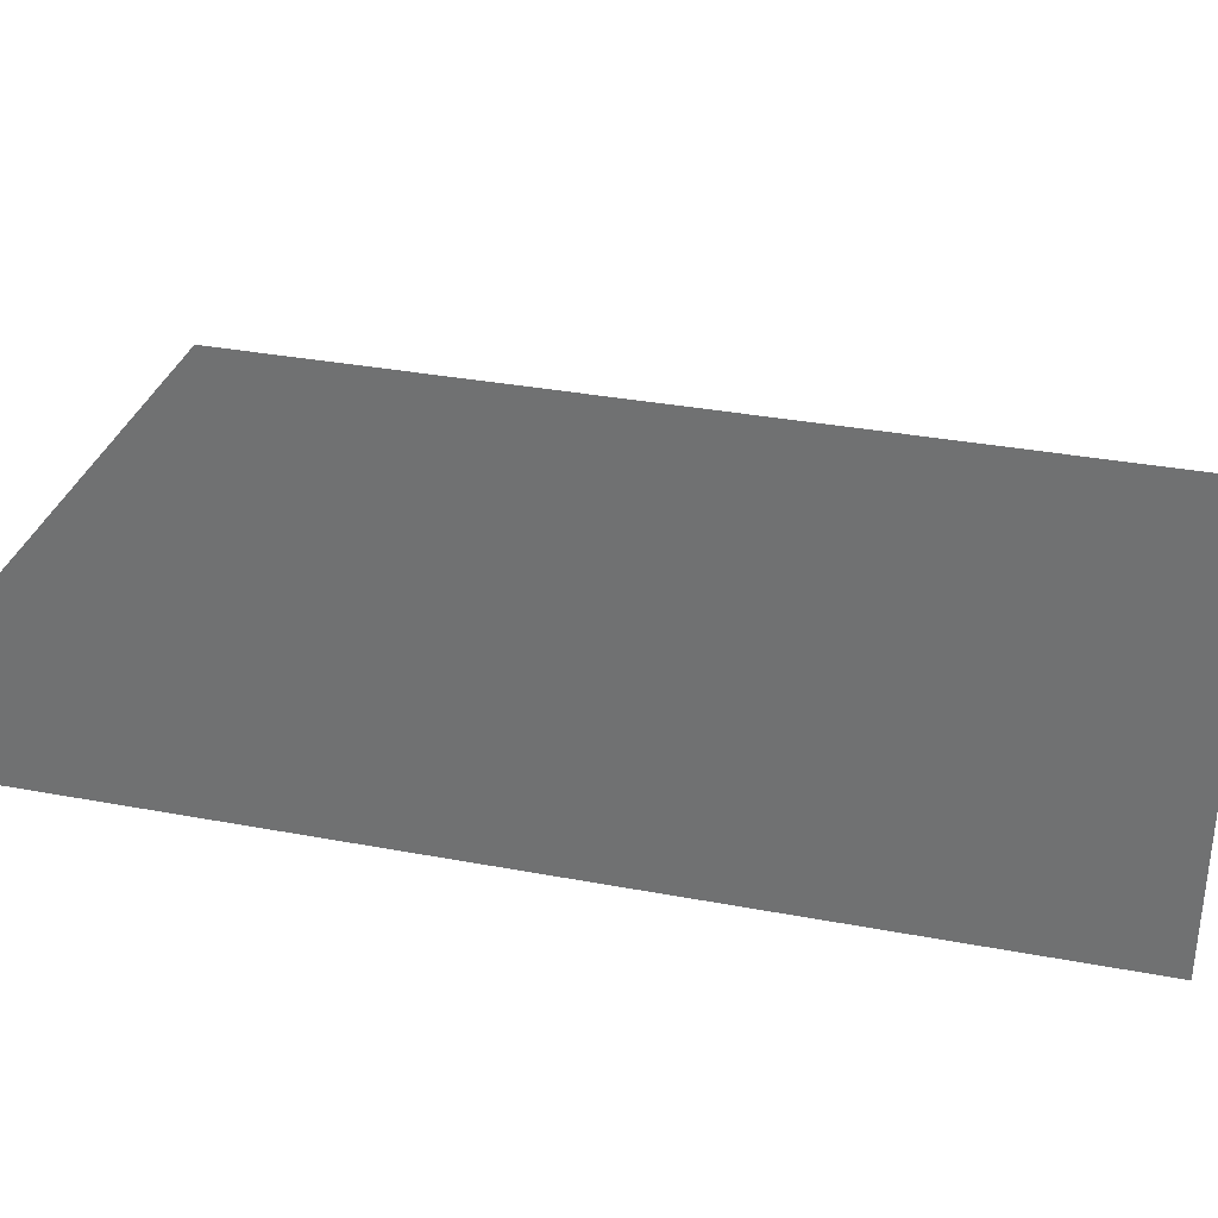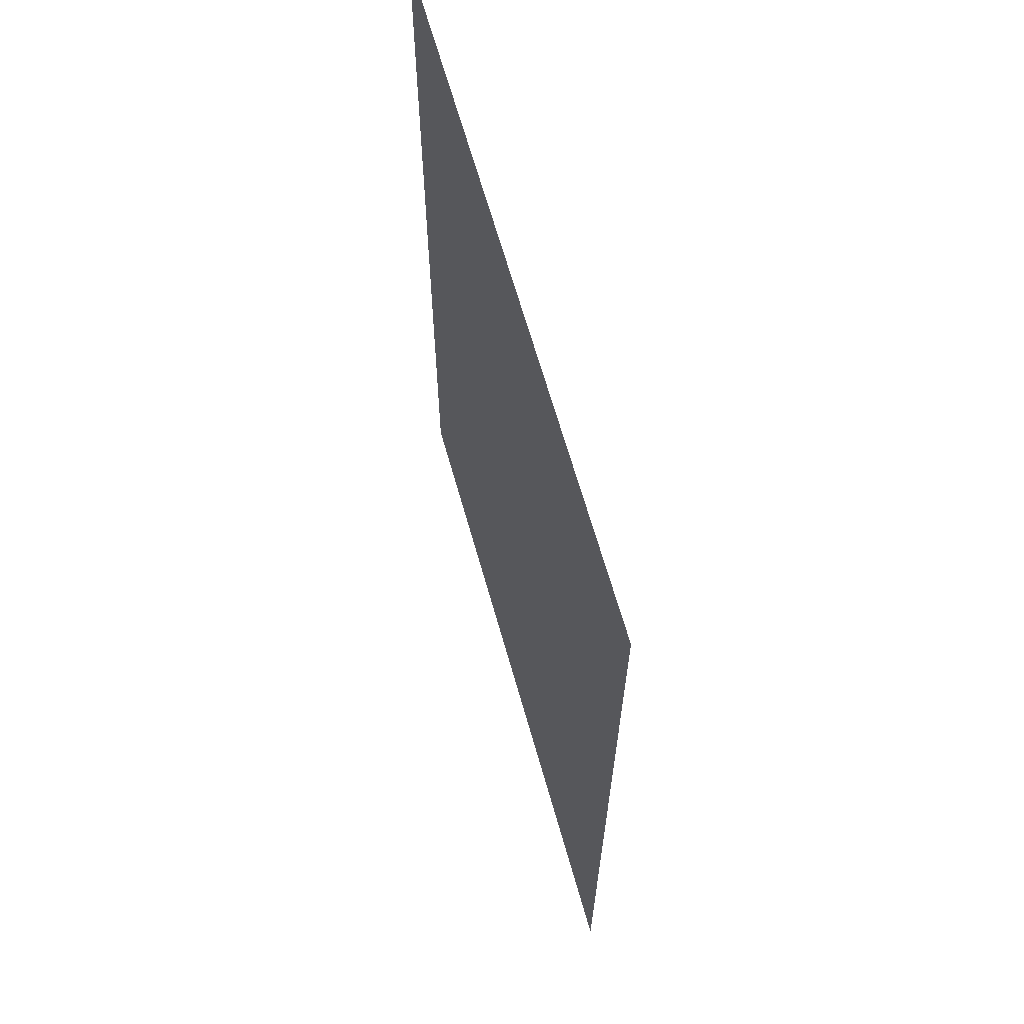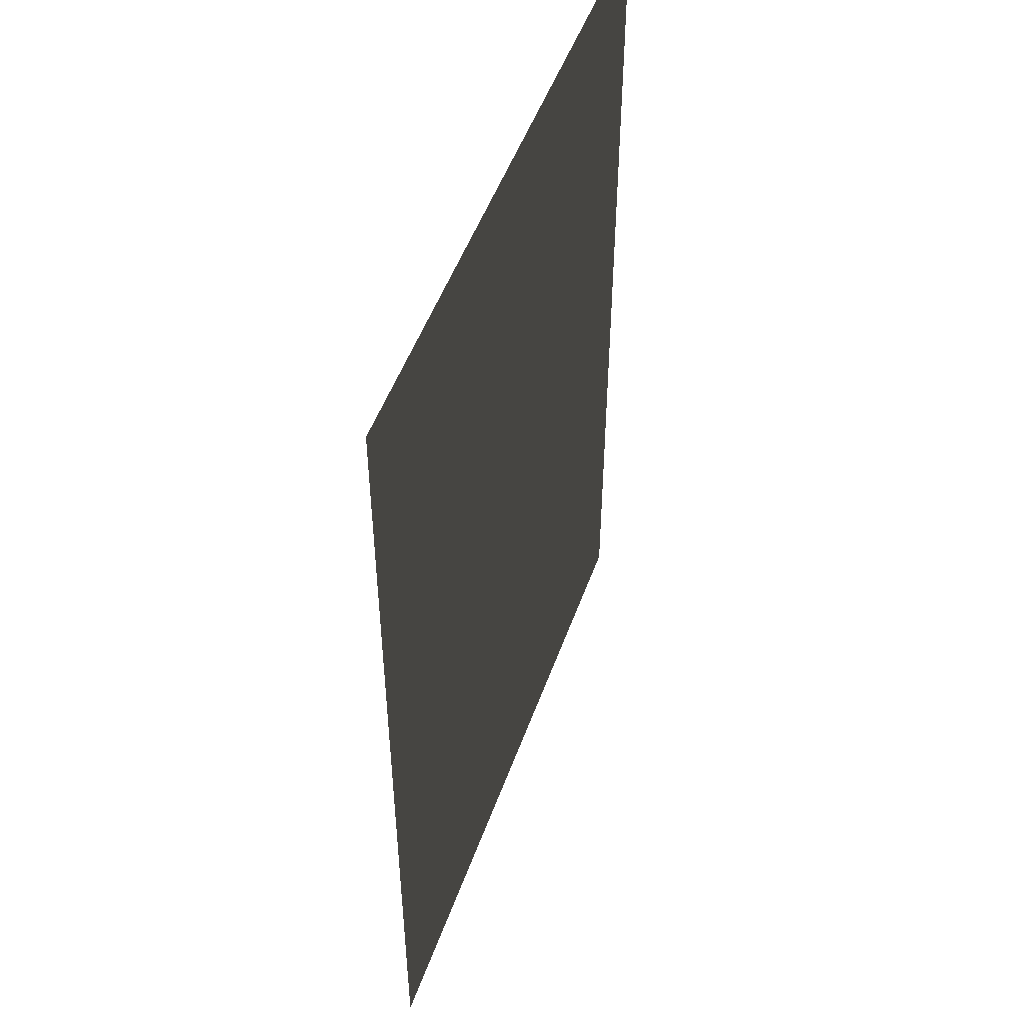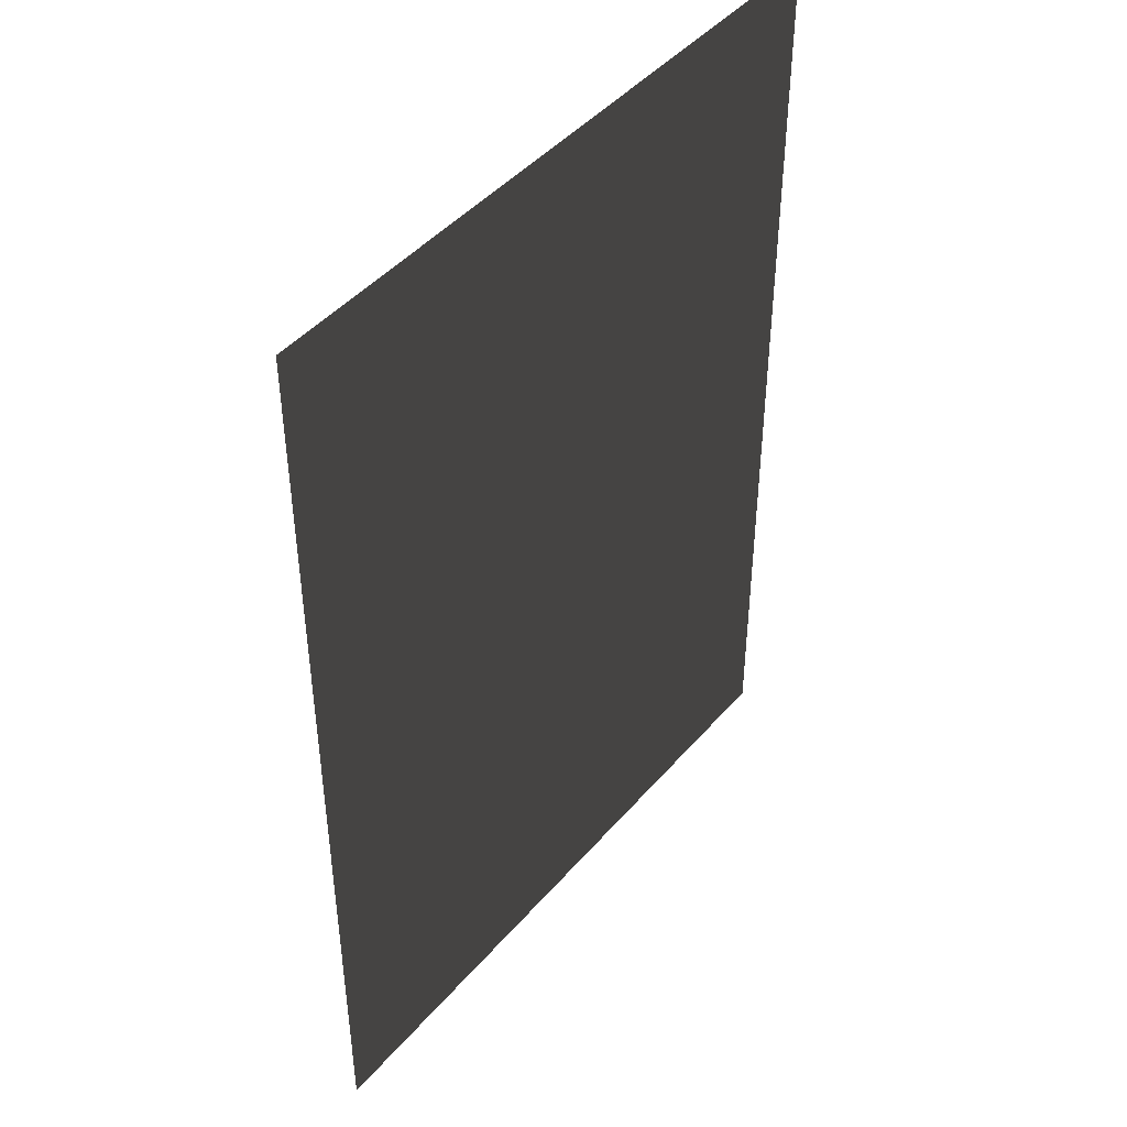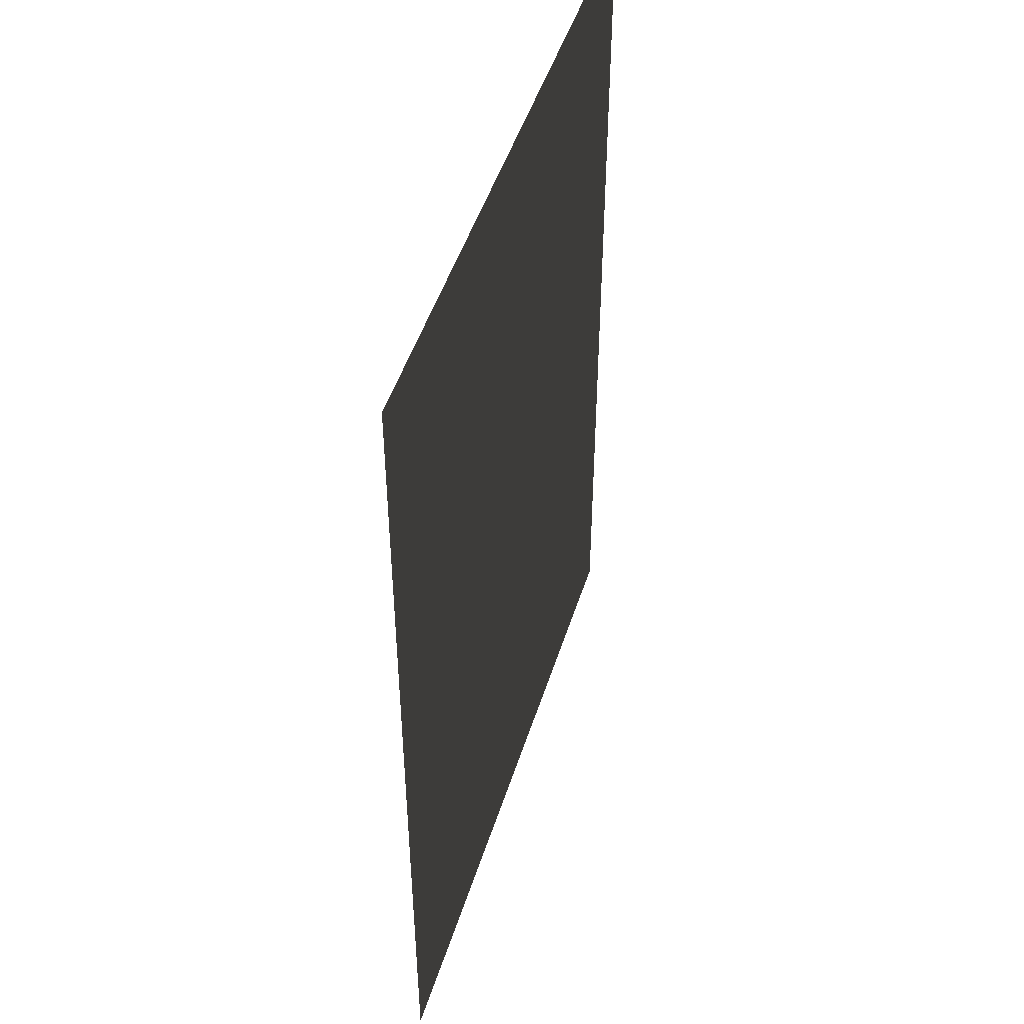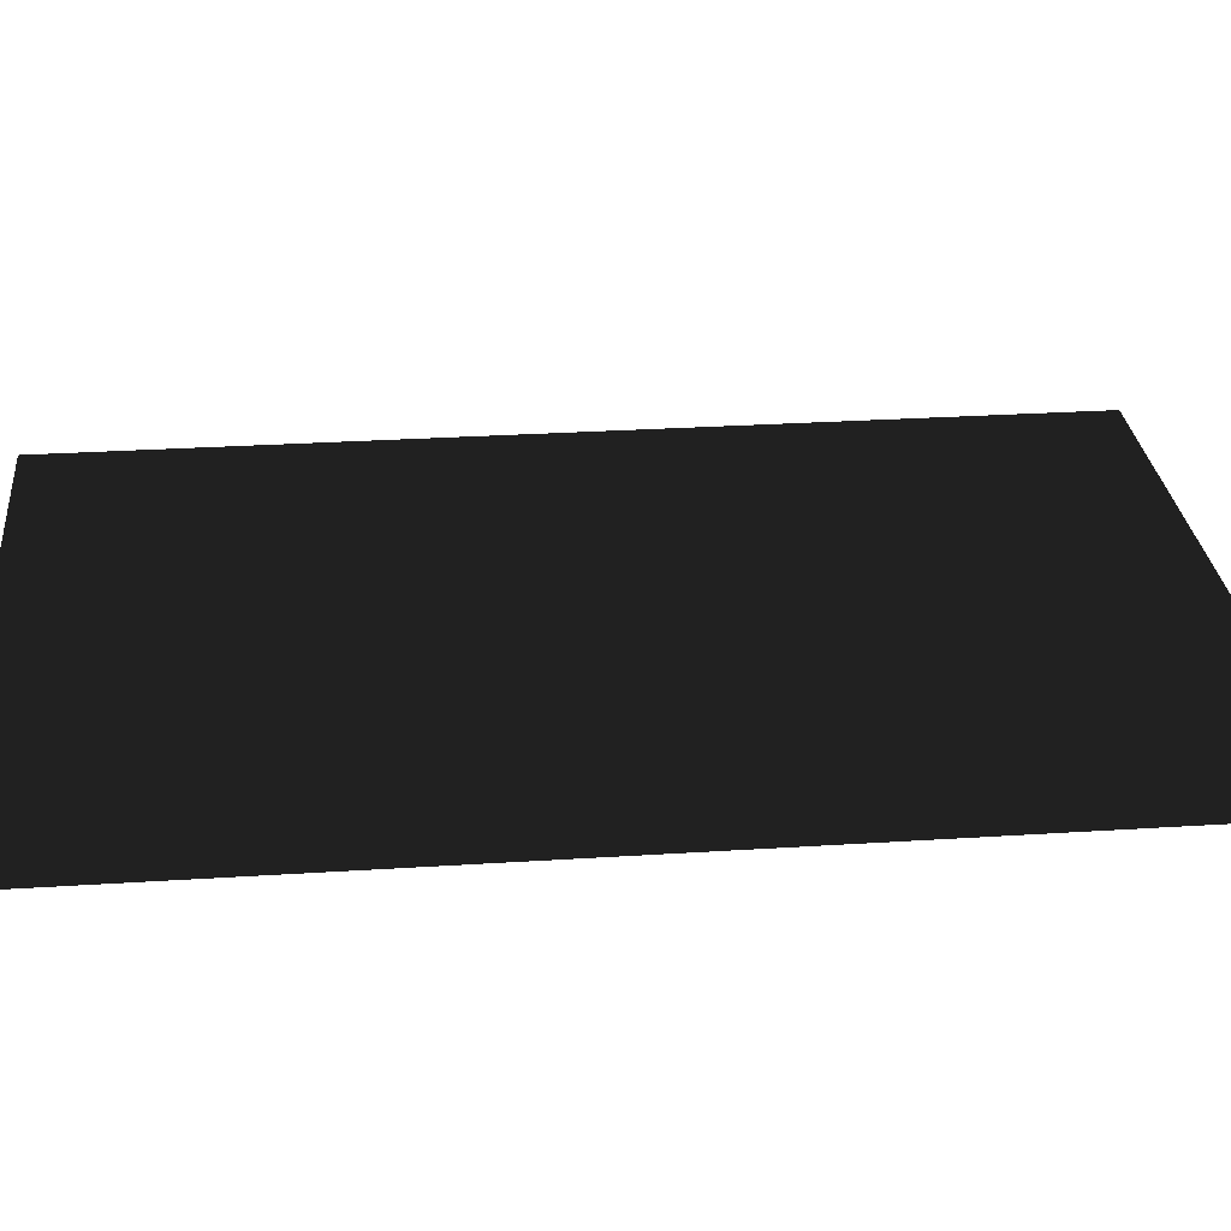
<metadata>
{"format":"obj","ext":"obj","renderer":"f3d","projection":"perspective","resolution":1024,"background":"white","views":[{"elev":32.1,"azim":105.0,"up":"+Z"},{"elev":66.0,"azim":74.2,"up":"+Y"},{"elev":50.6,"azim":109.5,"up":"+Y"},{"elev":45.0,"azim":127.8,"up":"+Y"},{"elev":48.4,"azim":-72.7,"up":"+Y"},{"elev":28.2,"azim":-95.6,"up":"+Z"}]}
</metadata>
<code>
v -0.288 -0.4082 3.446e-08
v -0.288 0.4082 3.446e-08
v 0.288 0.4082 -3.446e-08
v 0.288 -0.4082 -3.446e-08
g PREF_props_poster_03_(2)_1561_37
f 1 3 2
f 1 4 3

</code>
